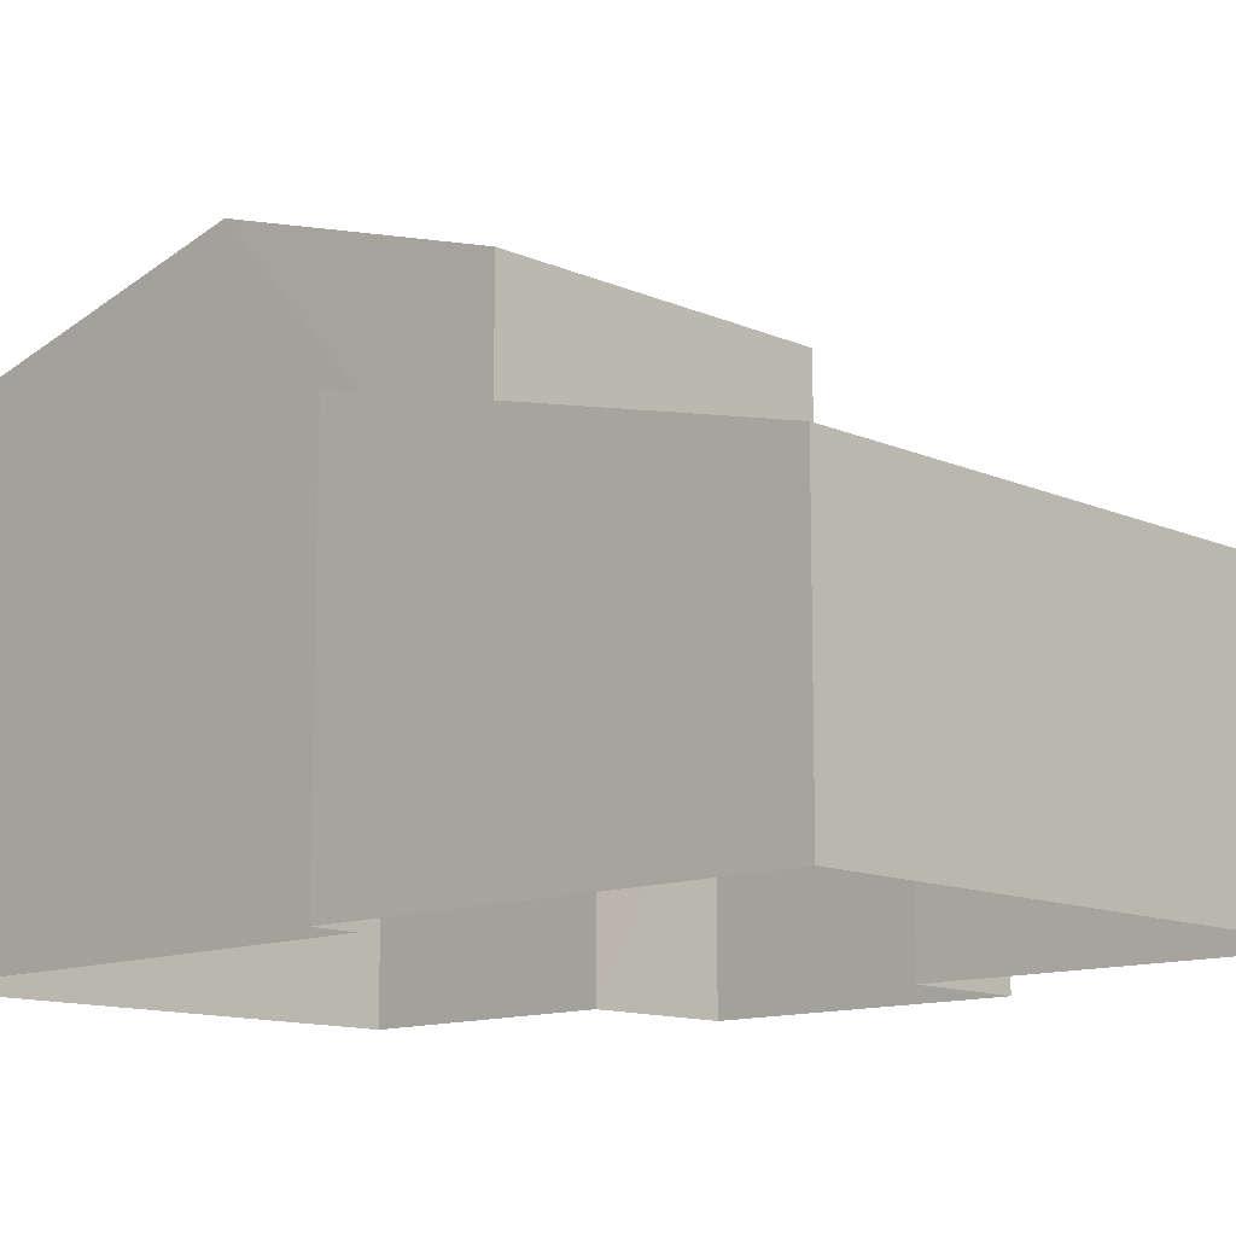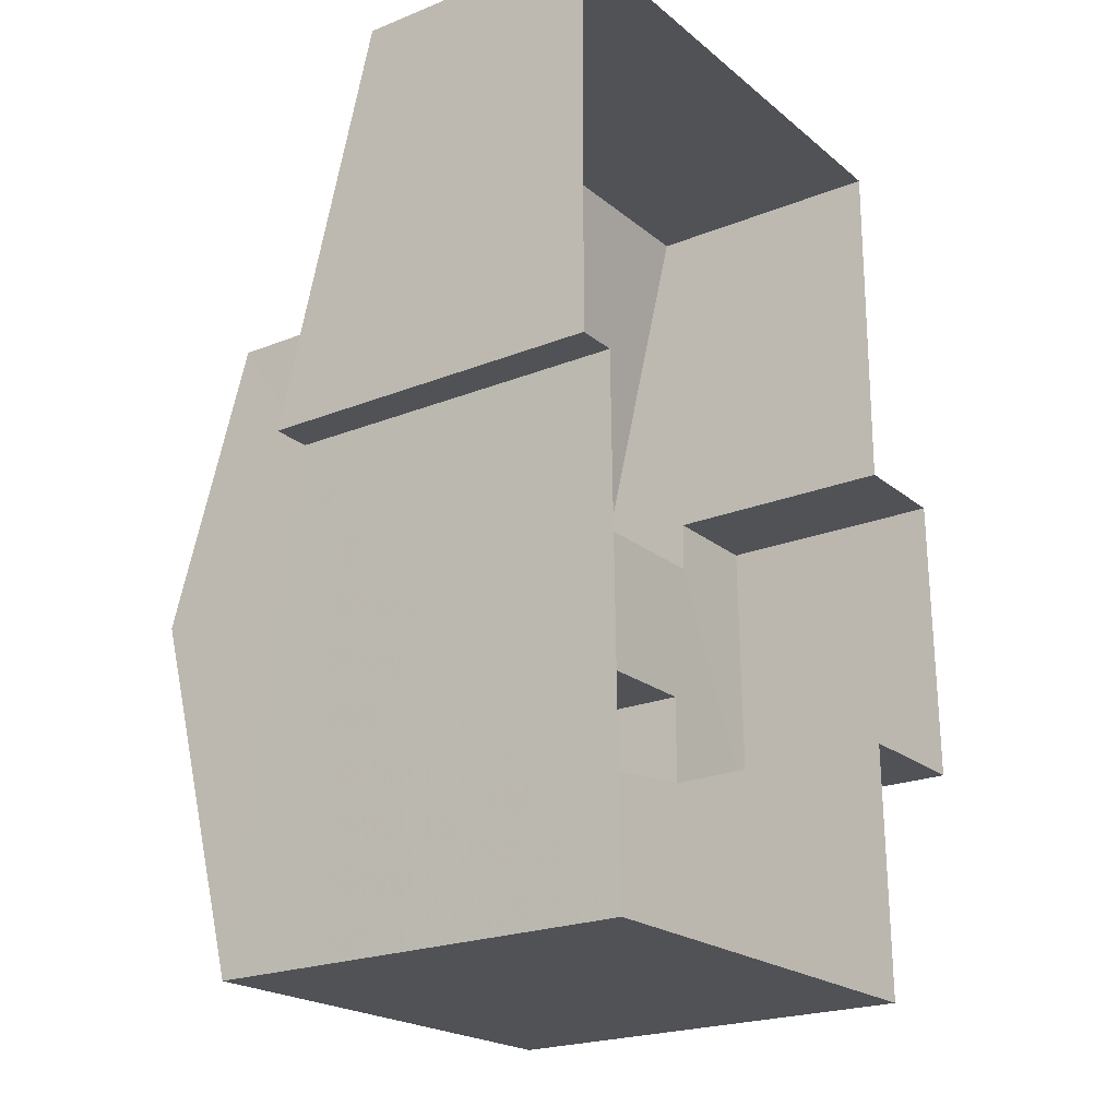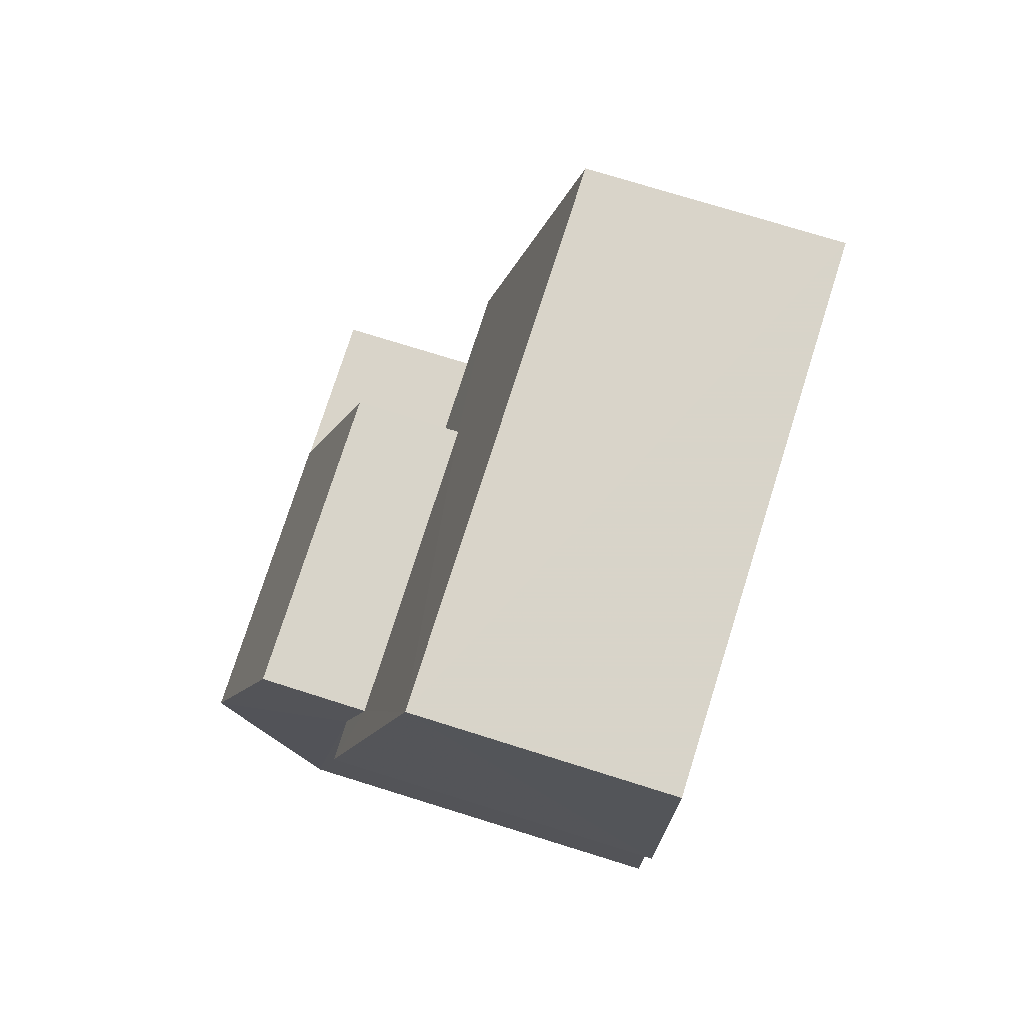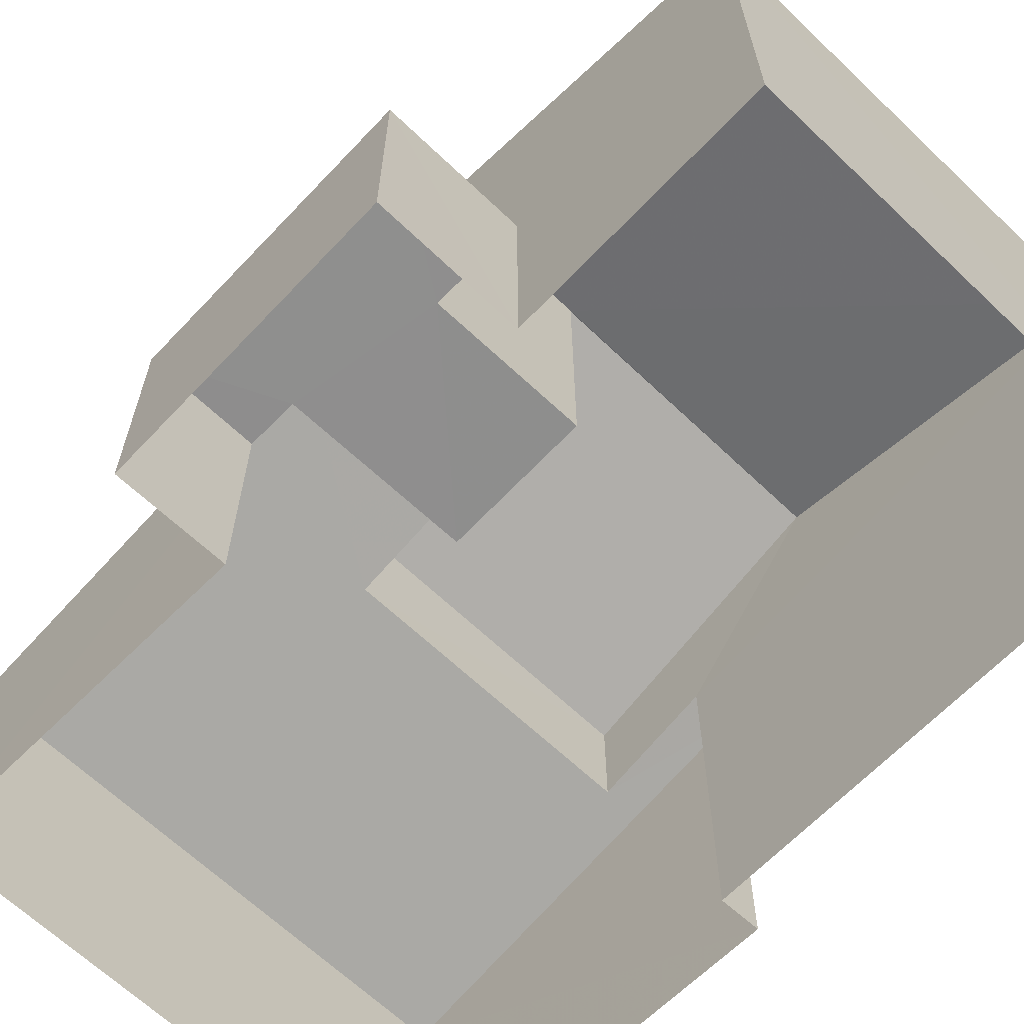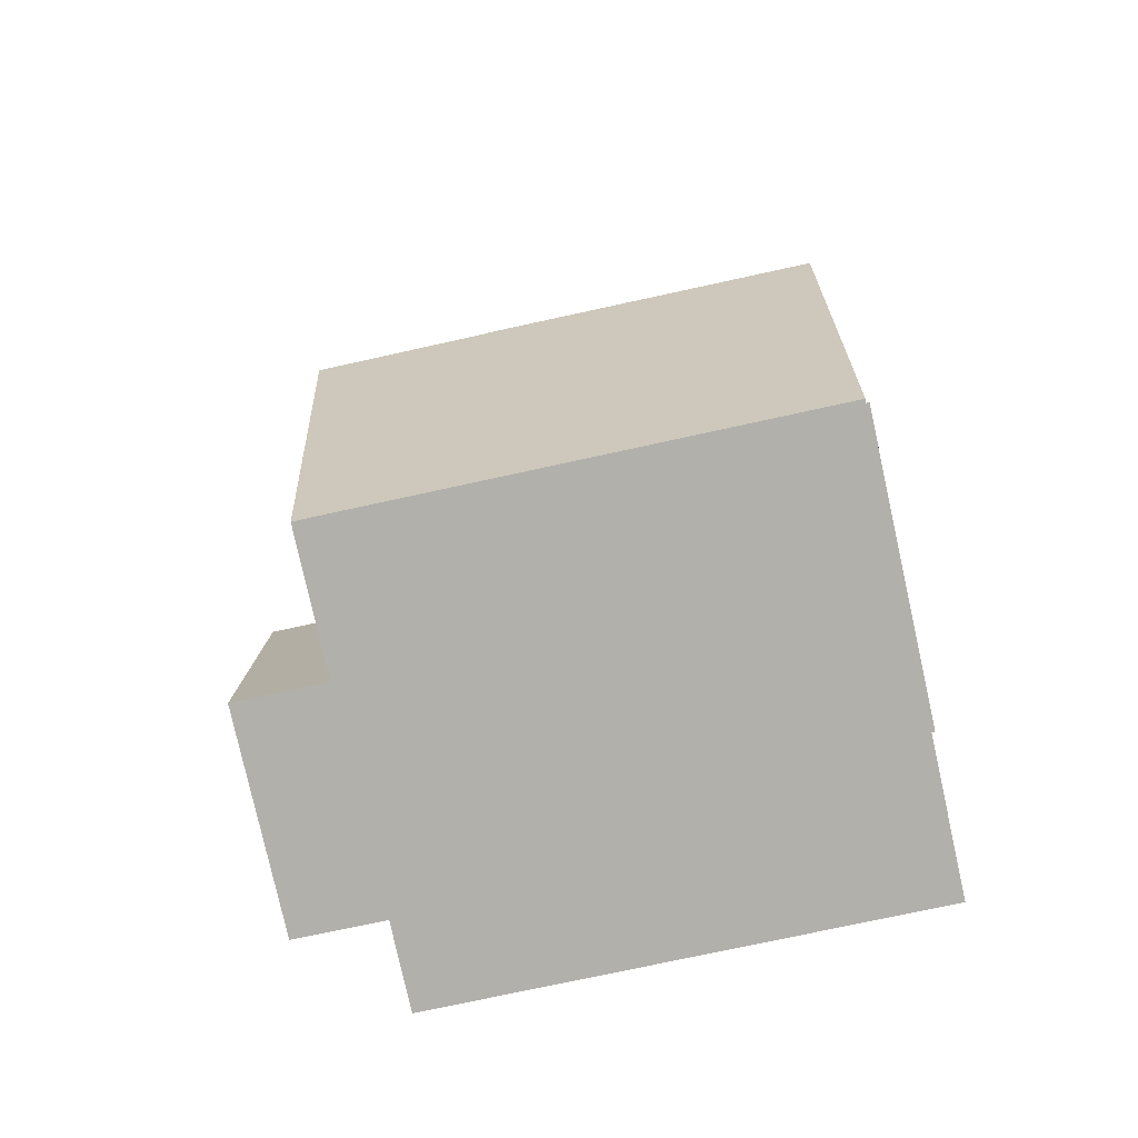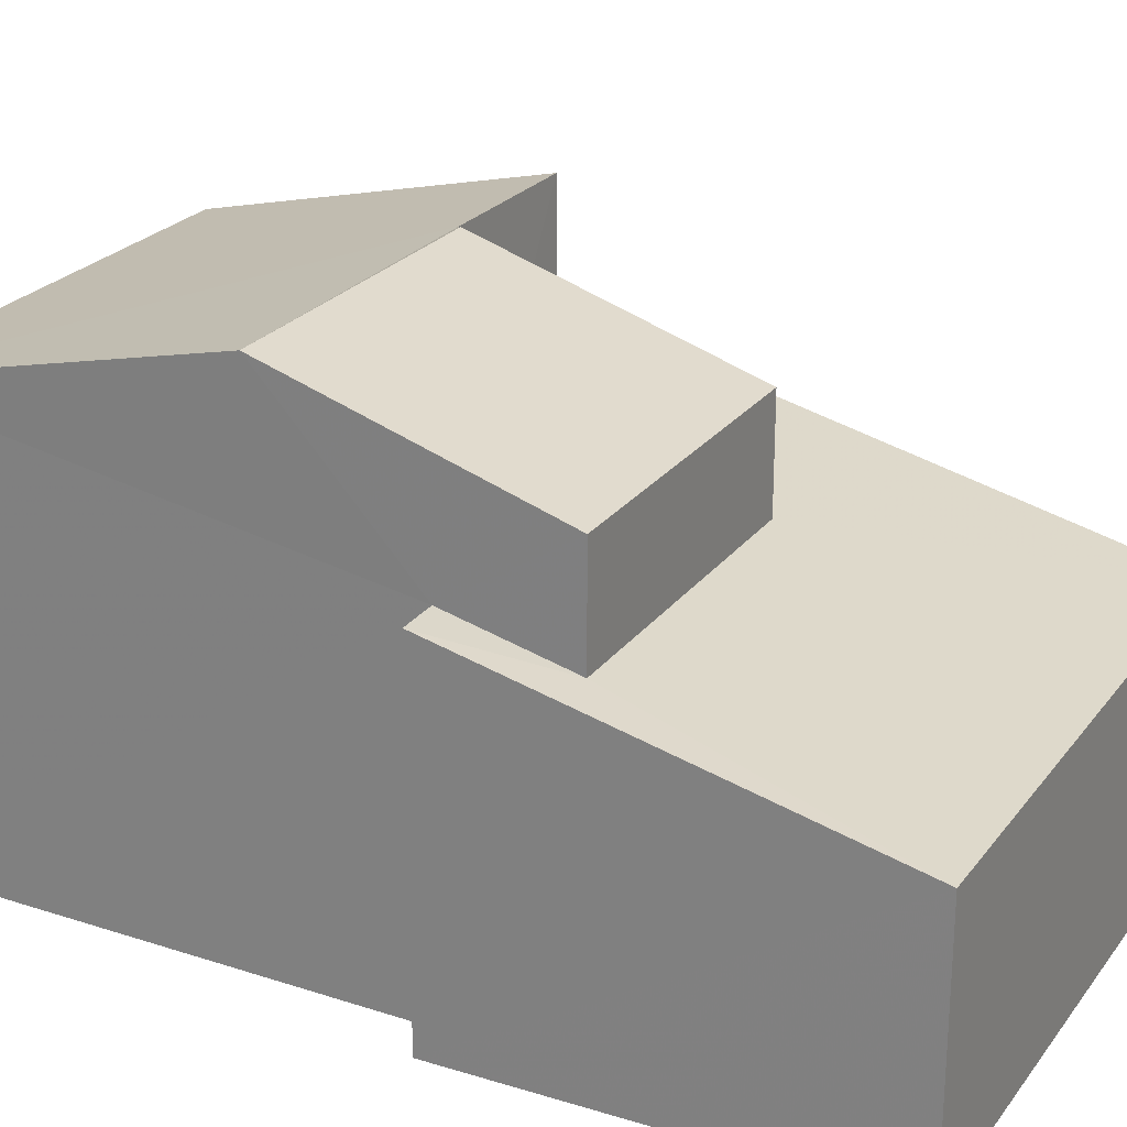
<metadata>
{"format":"obj","ext":"obj","renderer":"f3d","projection":"perspective","resolution":1024,"background":"white","views":[{"elev":-12.2,"azim":132.8,"up":"+Z"},{"elev":-22.0,"azim":125.0,"up":"+Y"},{"elev":73.9,"azim":107.5,"up":"+Y"},{"elev":-65.2,"azim":-44.7,"up":"+Z"},{"elev":-78.9,"azim":12.4,"up":"+Y"},{"elev":24.5,"azim":116.9,"up":"+Z"}]}
</metadata>
<code>
v -3.163e+05 4.036e+04 3.381
v -3.163e+05 4.036e+04 3.382
v -3.163e+05 4.035e+04 3.377
v -3.163e+05 4.036e+04 3.38
v -3.163e+05 4.037e+04 3.382
v -3.163e+05 4.036e+04 3.379
v -3.163e+05 4.036e+04 3.384
v -3.163e+05 4.036e+04 3.383
v -3.163e+05 4.036e+04 3.385
v -3.163e+05 4.037e+04 3.386
v -3.163e+05 4.036e+04 11.59
v -3.163e+05 4.036e+04 11.59
v -3.163e+05 4.036e+04 10.24
v -3.163e+05 4.036e+04 10.24
v -3.163e+05 4.036e+04 11.58
v -3.163e+05 4.035e+04 10.24
v -3.163e+05 4.036e+04 10.24
v -3.163e+05 4.036e+04 11.59
v -3.163e+05 4.036e+04 7.172
v -3.163e+05 4.036e+04 7.17
v -3.163e+05 4.036e+04 7.171
v -3.163e+05 4.036e+04 7.171
v -3.163e+05 4.036e+04 7.169
v -3.163e+05 4.036e+04 7.17
v -3.163e+05 4.036e+04 7.169
v -3.163e+05 4.036e+04 7.168
v -3.163e+05 4.036e+04 8.982
v -3.163e+05 4.036e+04 8.981
v -3.163e+05 4.036e+04 8.514
v -3.163e+05 4.036e+04 8.986
v -3.163e+05 4.036e+04 8.516
v -3.163e+05 4.037e+04 7.406
v -3.163e+05 4.037e+04 7.402
v -3.163e+05 4.036e+04 8.984
f 1 2 3
f 3 2 4
f 5 6 4
f 7 2 8
f 7 8 9
f 10 5 7
f 4 2 7
f 5 4 7
f 11 12 13
f 14 11 13
f 12 15 16
f 16 15 17
f 12 11 15
f 17 15 18
f 19 20 21
f 19 21 22
f 20 23 24
f 21 24 25
f 25 24 26
f 21 20 24
f 27 28 29
f 30 31 32
f 28 33 29
f 34 31 30
f 31 33 32
f 29 33 31
f 26 18 15
f 26 24 18
f 3 4 27
f 16 3 27
f 16 27 12
f 27 29 13
f 27 13 12
f 33 5 10
f 32 33 10
f 21 34 30
f 21 25 34
f 31 14 13
f 29 31 13
f 10 22 32
f 32 22 30
f 10 7 22
f 30 22 21
f 2 1 23
f 24 23 18
f 18 23 17
f 23 1 17
f 26 15 34
f 25 26 34
f 15 11 34
f 34 11 14
f 34 14 31
f 4 6 28
f 27 4 28
f 33 6 5
f 33 28 6
f 2 20 8
f 2 23 20
f 7 9 19
f 22 7 19
f 17 1 3
f 16 17 3
f 19 9 8
f 20 19 8

</code>
